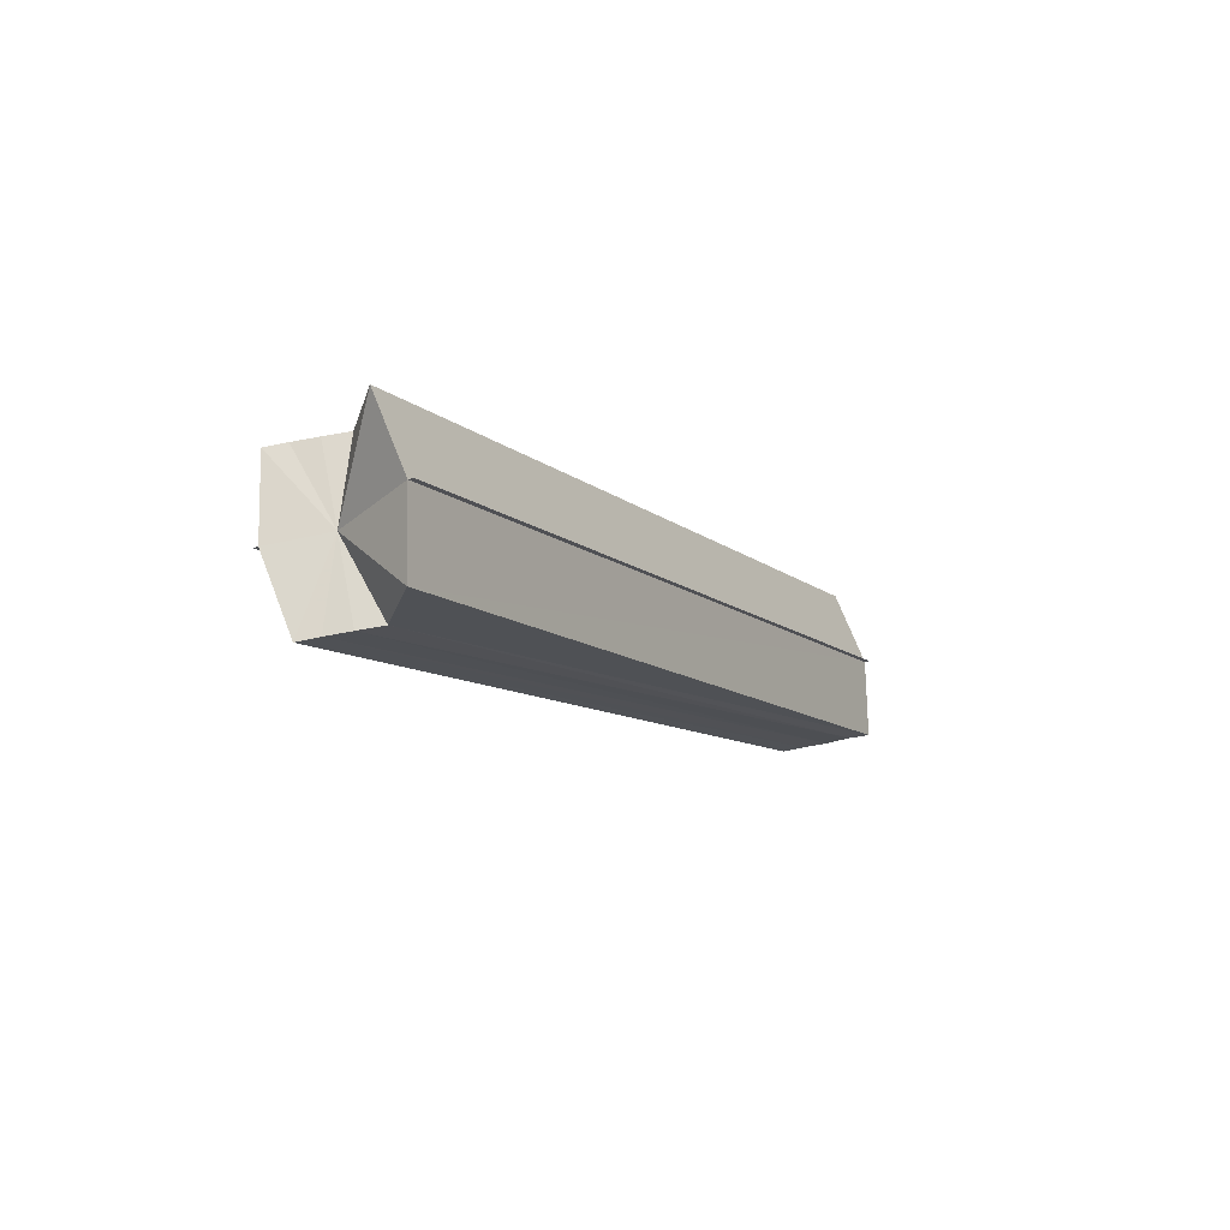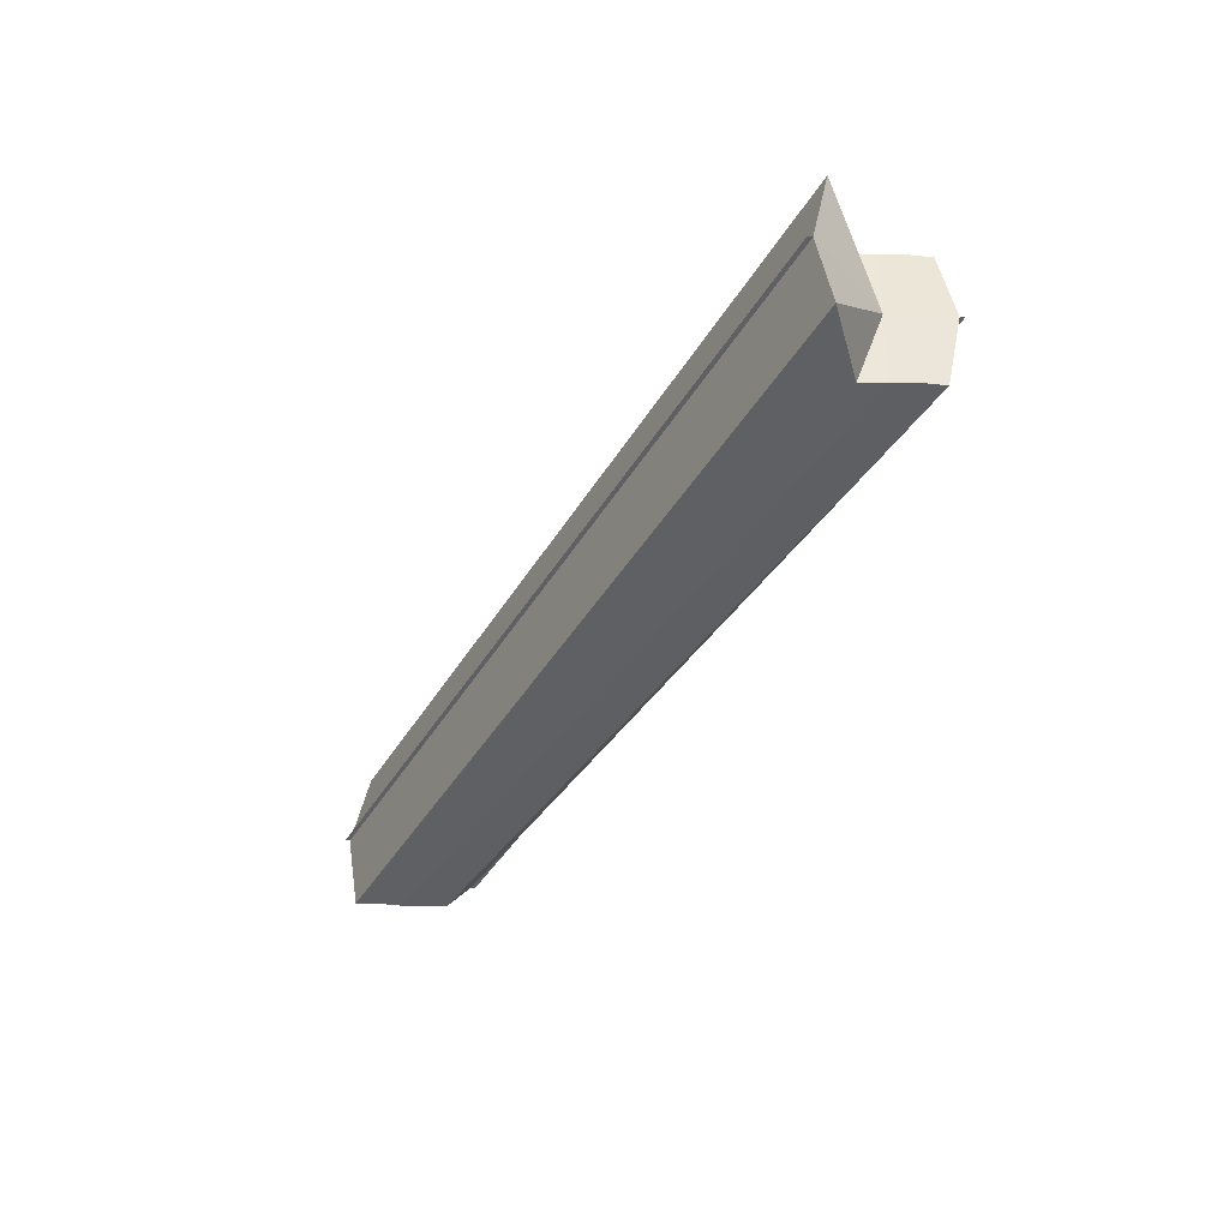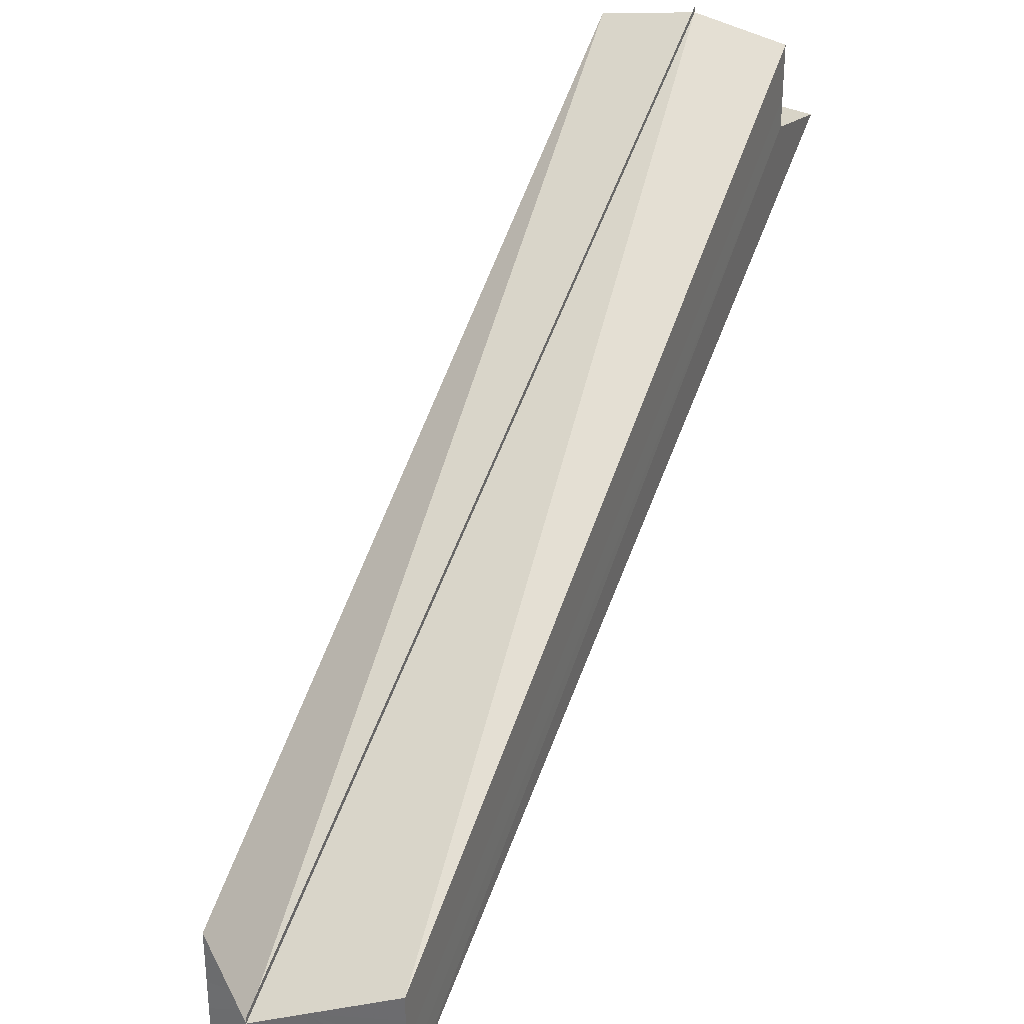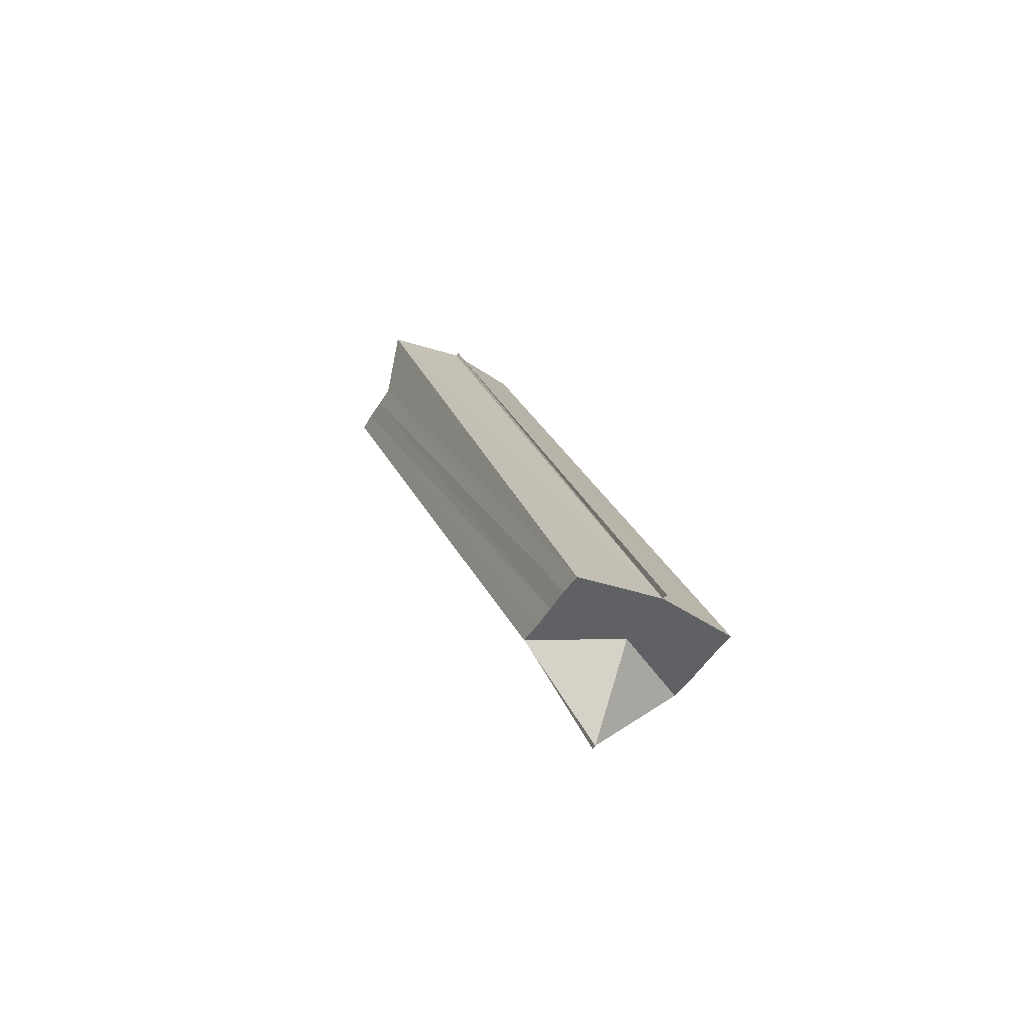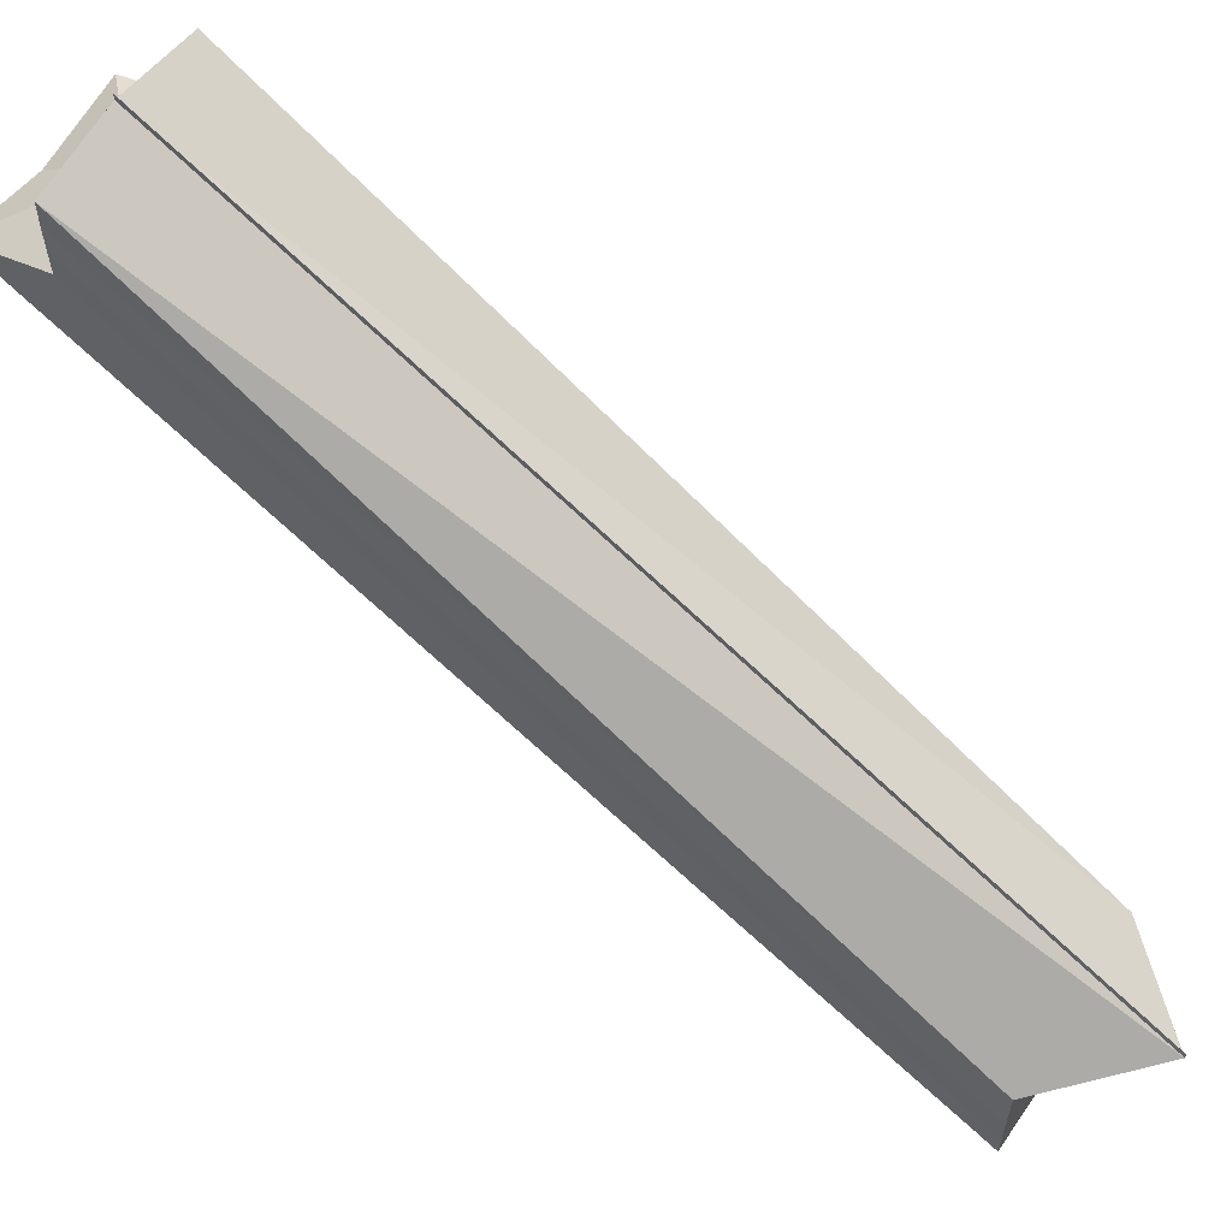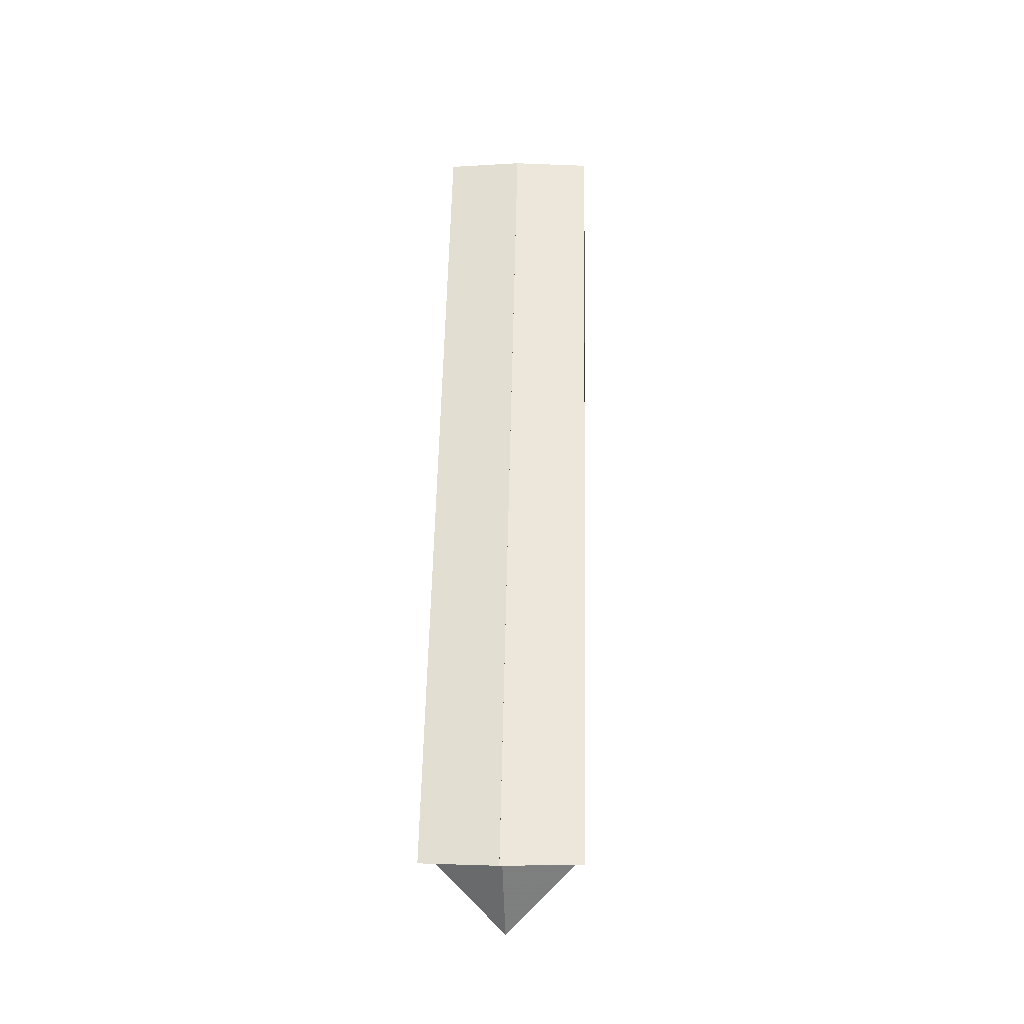
<metadata>
{"format":"obj","ext":"obj","renderer":"f3d","projection":"perspective","resolution":1024,"background":"white","views":[{"elev":73.2,"azim":78.6,"up":"+Y"},{"elev":47.5,"azim":-88.6,"up":"+Y"},{"elev":32.8,"azim":24.4,"up":"+Z"},{"elev":-45.9,"azim":151.3,"up":"+Y"},{"elev":60.0,"azim":-56.8,"up":"+Z"},{"elev":-5.1,"azim":-177.5,"up":"+Y"}]}
</metadata>
<code>
o 14558
v 2224 1870 7.498
v 2224 1870 7.497
v 2224 1870 7.444
v 2224 1870 7.495
v 2224 1870 7.441
v 2224 1870 7.435
v 2224 1870 7.443
v 2224 1870 7.497
v 2224 1870 7.443
v 2224 1870 7.489
v 2224 1870 7.495
v 2224 1870 7.492
v 2224 1870 7.489
v 2224 1870 7.486
v 2224 1870 7.495
v 2224 1870 7.438
v 2224 1870 7.441
v 2224 1870 7.492
v 2224 1870 7.435
v 2224 1870 7.492
v 2224 1870 7.489
v 2224 1870 7.486
v 2224 1870 7.432
v 2224 1870 7.489
v 2224 1870 7.486
v 2224 1870 7.483
v 2224 1870 7.429
v 2224 1870 7.483
v 2224 1870 7.483
v 2224 1870 7.486
v 2224 1870 7.432
v 2224 1870 7.435
v 2224 1870 7.432
v 2224 1870 7.483
v 2224 1870 7.429
v 2224 1870 7.489
v 2224 1870 7.482
v 2224 1870 7.438
v 2224 1870 7.489
v 2224 1870 7.441
v 2224 1870 7.492
v 2224 1870 7.443
v 2224 1870 7.495
v 2224 1870 7.435
v 2224 1870 7.444
v 2224 1870 7.498
v 2224 1870 7.444
v 2224 1870 7.497
v 2224 1870 7.498
v 2224 1870 7.495
v 2224 1870 7.492
v 2224 1870 7.441
v 2224 1870 7.489
v 2224 1870 7.438
v 2224 1870 7.486
v 2224 1870 7.435
v 2224 1870 7.483
v 2224 1870 7.482
v 2224 1870 7.429
v 2224 1870 7.489
v 2224 1870 7.481
v 2224 1870 7.481
v 2224 1870 7.427
v 2224 1870 7.481
v 2224 1870 7.482
v 2224 1870 7.482
v 2224 1870 7.428
v 2224 1870 7.482
v 2224 1870 7.428
v 2224 1870 7.483
v 2224 1870 7.481
v 2224 1870 7.427
v 2224 1870 7.483
v 2224 1870 7.429
v 2224 1870 7.489
v 2224 1870 7.482
v 2224 1870 7.486
v 2224 1870 7.489
v 2224 1870 7.432
v 2224 1870 7.492
v 2224 1870 7.435
v 2224 1870 7.495
v 2224 1870 7.438
v 2224 1870 7.435
v 2224 1870 7.443
v 2224 1870 7.441
v 2224 1870 7.435
v 2224 1870 7.438
v 2224 1870 7.435
v 2224 1870 7.432
v 2224 1870 7.429
v 2224 1870 7.428
v 2224 1870 7.429
v 2224 1870 7.432
v 2224 1870 7.435
v 2224 1870 7.438
v 2224 1870 7.441
v 2224 1870 7.443
f 1 2 3
f 4 2 5
f 6 7 3
f 3 8 9
f 5 8 9
f 10 11 8
f 10 12 11
f 10 13 12
f 10 14 13
f 10 8 15
f 16 15 17
f 10 15 18
f 19 20 16
f 10 18 21
f 10 21 22
f 23 24 19
f 10 25 26
f 27 25 23
f 28 25 27
f 10 29 30
f 30 29 31
f 32 30 33
f 33 34 35
f 36 37 34
f 38 39 32
f 40 41 38
f 42 43 40
f 44 45 42
f 42 46 47
f 48 49 42
f 48 50 42
f 50 51 52
f 51 53 54
f 53 55 56
f 57 58 59
f 60 58 61
f 62 58 63
f 60 64 65
f 59 66 67
f 63 66 67
f 68 64 69
f 68 70 69
f 69 71 72
f 69 73 74
f 75 73 76
f 77 78 79
f 78 80 81
f 80 82 83
f 84 85 86
f 87 86 88
f 87 88 89
f 87 89 90
f 87 90 91
f 87 91 92
f 87 92 93
f 87 93 94
f 87 94 95
f 87 95 96
f 87 96 97
f 87 97 98

</code>
